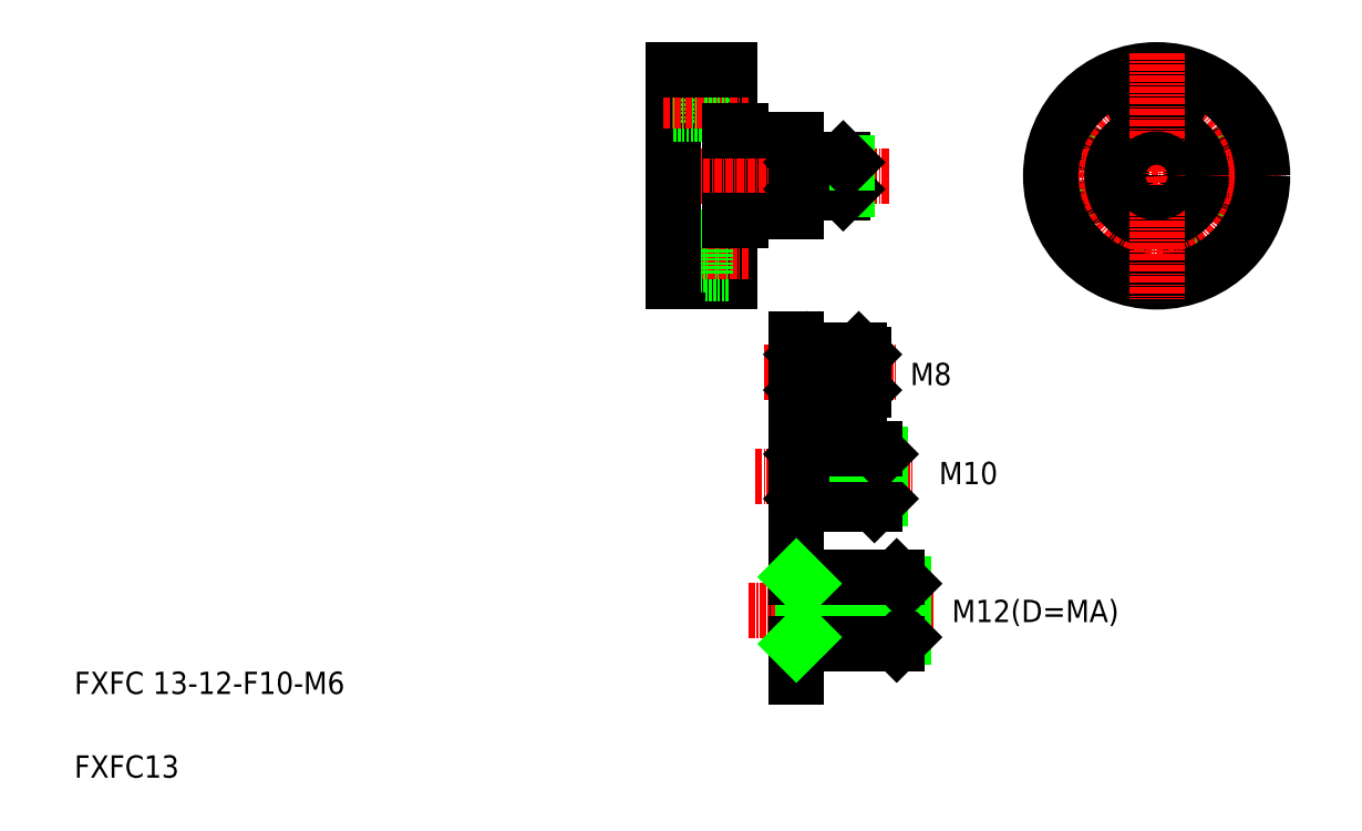
<metadata>
{"format":"dxf","ext":"dxf","renderer":"ezdxf+matplotlib","layout":"modelspace","background":"white","min_lineweight":24,"dpi":150}
</metadata>
<code>
0
SECTION
2
ENTITIES
0
ARC
8
0
10
129.7
20
124.6
30
0
40
0.2
50
180
51
270
0
LINE
8
0
10
129.7
20
124.4
30
0
11
139.5
21
124.4
31
0
0
LINE
8
0
10
127.5
20
117.9
30
0
11
127.5
21
117.9
31
0
0
ARC
8
0
10
129.7
20
111.2
30
0
40
0.2
50
90
51
180
0
LINE
8
0
10
129.7
20
111.4
30
0
11
139.5
21
111.4
31
0
0
LINE
8
0
10
139.5
20
124.4
30
0
11
139.5
21
111.4
31
0
0
LINE
8
0
10
129.5
20
125.9
30
0
11
129.5
21
109.9
31
0
0
TEXT
8
0
10
10
20
10
30
0
40
4
1
FXFC13
0
TEXT
8
0
10
10
20
25
30
0
40
4
1
FXFC 13-12-F10-M6
0
LINE
8
0
10
127.5
20
136.9
30
0
11
127.5
21
98.89
31
0
0
LINE
8
CENTER
10
156.1
20
117.9
30
0
11
113.5
21
117.9
31
0
0
LINE
8
0
10
148.5
20
115.5
30
0
11
148.5
21
120.3
31
0
0
LINE
8
0
10
147.9
20
114.9
30
0
11
147.9
21
120.9
31
0
0
LINE
8
0
10
140.5
20
115.5
30
0
11
140.5
21
120.3
31
0
0
LINE
8
0
10
141.1
20
114.9
30
0
11
141.1
21
120.9
31
0
0
LINE
8
0
10
147.9
20
114.9
30
0
11
141.1
21
114.9
31
0
0
LINE
8
0
10
148.5
20
115.5
30
0
11
140.5
21
115.5
31
0
0
LINE
8
0
10
140.5
20
115.5
30
0
11
141.1
21
114.9
31
0
0
LINE
8
0
10
140.5
20
115.5
30
0
11
139.5
21
115.5
31
0
0
LINE
8
0
10
147.9
20
114.9
30
0
11
148.5
21
115.5
31
0
0
LINE
8
0
10
147.9
20
120.9
30
0
11
141.1
21
120.9
31
0
0
LINE
8
0
10
148.5
20
120.3
30
0
11
140.5
21
120.3
31
0
0
LINE
8
0
10
141.1
20
120.9
30
0
11
140.5
21
120.3
31
0
0
LINE
8
0
10
140.5
20
120.3
30
0
11
139.5
21
120.3
31
0
0
LINE
8
0
10
147.9
20
120.9
30
0
11
148.5
21
120.3
31
0
0
LINE
8
0
10
139.5
20
88.67
30
0
11
139.5
21
76.67
31
0
0
LINE
8
CENTER
10
133.7
20
82.67
30
0
11
157.3
21
82.67
31
0
0
LINE
8
0
10
140.5
20
85.87
30
0
11
141.3
21
86.67
31
0
0
LINE
8
0
10
151.5
20
85.87
30
0
11
140.5
21
85.87
31
0
0
LINE
8
0
10
140.5
20
79.47
30
0
11
141.3
21
78.67
31
0
0
LINE
8
0
10
151.5
20
79.47
30
0
11
140.5
21
79.47
31
0
0
LINE
8
0
10
140.5
20
79.47
30
0
11
140.5
21
85.87
31
0
0
LINE
8
0
10
140.5
20
79.47
30
0
11
139.5
21
79.47
31
0
0
LINE
8
0
10
140.5
20
85.87
30
0
11
139.5
21
85.87
31
0
0
LINE
8
0
10
141.3
20
78.67
30
0
11
141.3
21
86.67
31
0
0
LINE
8
0
10
150.7
20
78.67
30
0
11
150.7
21
86.67
31
0
0
LINE
8
0
10
151.5
20
79.47
30
0
11
151.5
21
85.87
31
0
0
LINE
8
0
10
150.7
20
78.67
30
0
11
141.3
21
78.67
31
0
0
LINE
8
0
10
151.5
20
79.47
30
0
11
150.7
21
78.67
31
0
0
LINE
8
0
10
150.7
20
86.67
30
0
11
141.3
21
86.67
31
0
0
LINE
8
0
10
150.7
20
86.67
30
0
11
151.5
21
85.87
31
0
0
TEXT
8
0
10
159.9
20
80.36
30
0
40
4
1
M8
0
TEXT
8
0
10
165.1
20
62.61
30
0
40
4
1
M10
0
LINE
8
0
10
139.5
20
71.5
30
0
11
139.5
21
56.5
31
0
0
LINE
8
CENTER
10
132.1
20
64
30
0
11
160.3
21
64
31
0
0
LINE
8
0
10
154.5
20
68
30
0
11
154.5
21
60
31
0
0
LINE
8
0
10
153.5
20
69
30
0
11
153.5
21
59
31
0
0
LINE
8
0
10
140.5
20
60
30
0
11
140.5
21
68
31
0
0
LINE
8
0
10
141.5
20
59
30
0
11
141.5
21
69
31
0
0
LINE
8
0
10
154.5
20
60
30
0
11
140.5
21
60
31
0
0
LINE
8
0
10
153.5
20
59
30
0
11
141.5
21
59
31
0
0
LINE
8
0
10
140.5
20
60
30
0
11
139.5
21
60
31
0
0
LINE
8
0
10
141.5
20
59
30
0
11
140.5
21
60
31
0
0
LINE
8
0
10
154.5
20
60
30
0
11
153.5
21
59
31
0
0
LINE
8
0
10
154.5
20
68
30
0
11
140.5
21
68
31
0
0
LINE
8
0
10
153.5
20
69
30
0
11
141.5
21
69
31
0
0
LINE
8
0
10
140.5
20
68
30
0
11
139.5
21
68
31
0
0
LINE
8
0
10
140.5
20
68
30
0
11
141.5
21
69
31
0
0
LINE
8
0
10
154.5
20
68
30
0
11
153.5
21
69
31
0
0
TEXT
8
0
10
167.4
20
37.89
30
0
40
4
1
M12(D=MA)
0
LINE
8
0
10
139.5
20
51.13
30
0
11
139.5
21
28.13
31
0
0
LINE
8
CENTER
10
130.9
20
39.98
30
0
11
164.1
21
39.98
31
0
0
LINE
8
0
10
157.5
20
45.98
30
0
11
157.5
21
33.98
31
0
0
LINE
8
0
10
158.7
20
44.78
30
0
11
158.7
21
35.18
31
0
0
LINE
8
0
10
140.7
20
45.98
30
0
11
140.7
21
33.98
31
0
0
LINE
8
0
10
158.7
20
35.18
30
0
11
140.7
21
35.18
31
0
0
LINE
8
0
10
157.5
20
33.98
30
0
11
139.5
21
33.98
31
0
0
LINE
8
0
10
140.7
20
35.18
30
0
11
139.5
21
33.98
31
0
0
LINE
8
0
10
158.7
20
35.18
30
0
11
157.5
21
33.98
31
0
0
LINE
8
0
10
158.7
20
44.78
30
0
11
140.7
21
44.78
31
0
0
LINE
8
0
10
157.5
20
45.98
30
0
11
139.5
21
45.98
31
0
0
LINE
8
0
10
140.7
20
44.78
30
0
11
139.5
21
45.98
31
0
0
LINE
8
0
10
158.7
20
44.78
30
0
11
157.5
21
45.98
31
0
0
LINE
8
0
10
117.5
20
98.89
30
0
11
127.5
21
98.89
31
0
0
LINE
8
0
10
123.1
20
100.4
30
0
11
127.5
21
100.4
31
0
0
LINE
8
0
10
123.1
20
108.4
30
0
11
127.5
21
108.4
31
0
0
LINE
8
CENTER
10
115.6
20
104.4
30
0
11
130.9
21
104.4
31
0
0
LINE
8
0
10
123.1
20
100.4
30
0
11
123.1
21
108.4
31
0
0
LINE
8
0
10
117.5
20
106.5
30
0
11
123.1
21
106.5
31
0
0
LINE
8
0
10
117.5
20
106.9
30
0
11
123.1
21
106.9
31
0
0
LINE
8
0
10
117.5
20
102.2
30
0
11
123.1
21
102.2
31
0
0
LINE
8
0
10
117.5
20
101.9
30
0
11
123.1
21
101.9
31
0
0
LINE
8
0
10
117.5
20
136.9
30
0
11
117.5
21
98.89
31
0
0
LINE
8
0
10
117.5
20
133.9
30
0
11
123.1
21
133.9
31
0
0
LINE
8
0
10
117.5
20
133.5
30
0
11
123.1
21
133.5
31
0
0
LINE
8
0
10
117.5
20
128.9
30
0
11
123.1
21
128.9
31
0
0
LINE
8
0
10
117.5
20
129.2
30
0
11
123.1
21
129.2
31
0
0
LINE
8
0
10
123.1
20
135.4
30
0
11
123.1
21
127.4
31
0
0
LINE
8
CENTER
10
115.6
20
131.4
30
0
11
130.9
21
131.4
31
0
0
LINE
8
0
10
123.1
20
127.4
30
0
11
127.5
21
127.4
31
0
0
LINE
8
0
10
123.1
20
135.4
30
0
11
127.5
21
135.4
31
0
0
LINE
8
0
10
117.5
20
136.9
30
0
11
127.5
21
136.9
31
0
0
CIRCLE
8
0
10
217.6
20
117.9
30
0
40
4
0
CIRCLE
8
0
10
217.6
20
117.9
30
0
40
2.5
0
CIRCLE
8
0
10
217.6
20
117.9
30
0
40
2.15
0
CIRCLE
8
0
10
204.1
20
104.4
30
0
40
4
0
CIRCLE
8
0
10
204.1
20
104.4
30
0
40
2.5
0
CIRCLE
8
0
10
204.1
20
104.4
30
0
40
2.15
0
CIRCLE
8
0
10
190.6
20
117.9
30
0
40
4
0
CIRCLE
8
0
10
190.6
20
117.9
30
0
40
2.5
0
CIRCLE
8
0
10
190.6
20
117.9
30
0
40
2.15
0
CIRCLE
8
CENTER
10
204.1
20
117.9
30
0
40
13.5
0
LINE
8
CENTER
10
181.1
20
117.9
30
0
11
227.2
21
117.9
31
0
0
CIRCLE
8
0
10
204.1
20
117.9
30
0
40
2.4
0
CIRCLE
8
0
10
204.1
20
131.4
30
0
40
2.15
0
CIRCLE
8
0
10
204.1
20
131.4
30
0
40
2.5
0
CIRCLE
8
0
10
204.1
20
131.4
30
0
40
4
0
CIRCLE
8
0
10
204.1
20
117.9
30
0
40
6.5
0
CIRCLE
8
0
10
204.1
20
117.9
30
0
40
8
0
CIRCLE
8
0
10
204.1
20
117.9
30
0
40
19
0
LINE
8
CENTER
10
204.1
20
139.9
30
0
11
204.1
21
95.85
31
0
0
LINE
8
0
10
129.5
20
125.9
30
0
11
127.5
21
125.9
31
0
0
LINE
8
0
10
129.5
20
109.9
30
0
11
127.5
21
109.9
31
0
0
CIRCLE
8
0
10
204.1
20
117.9
30
0
40
3
0
ENDSEC
0
EOF

</code>
